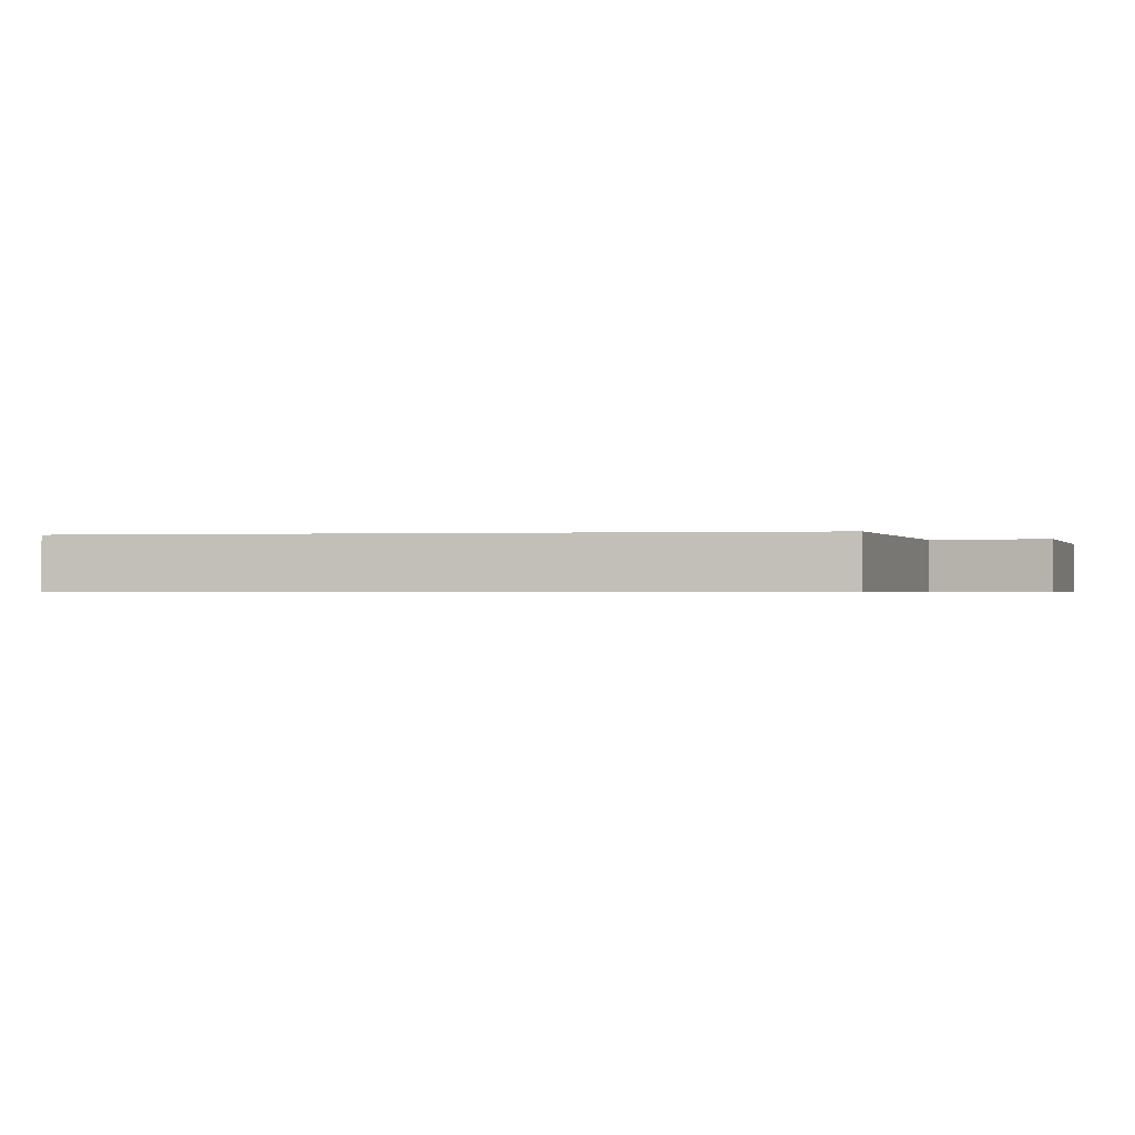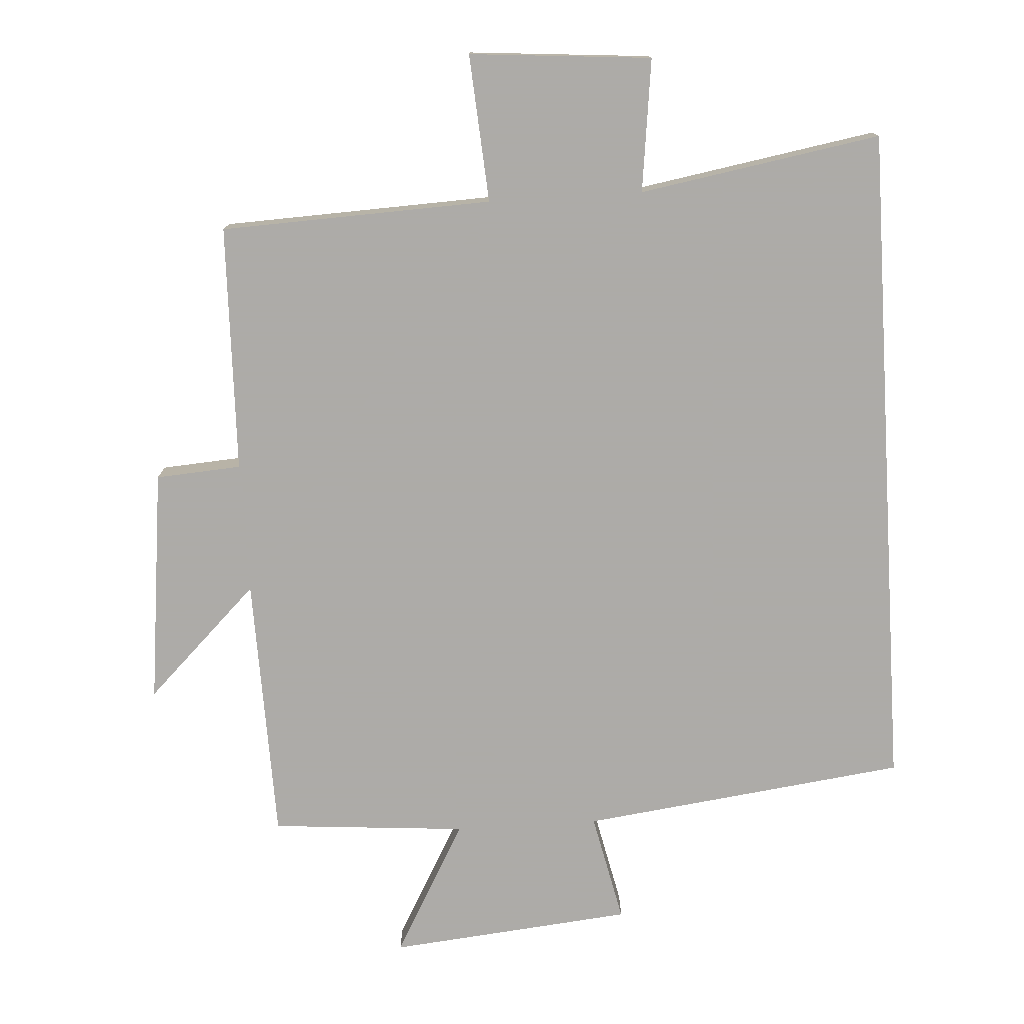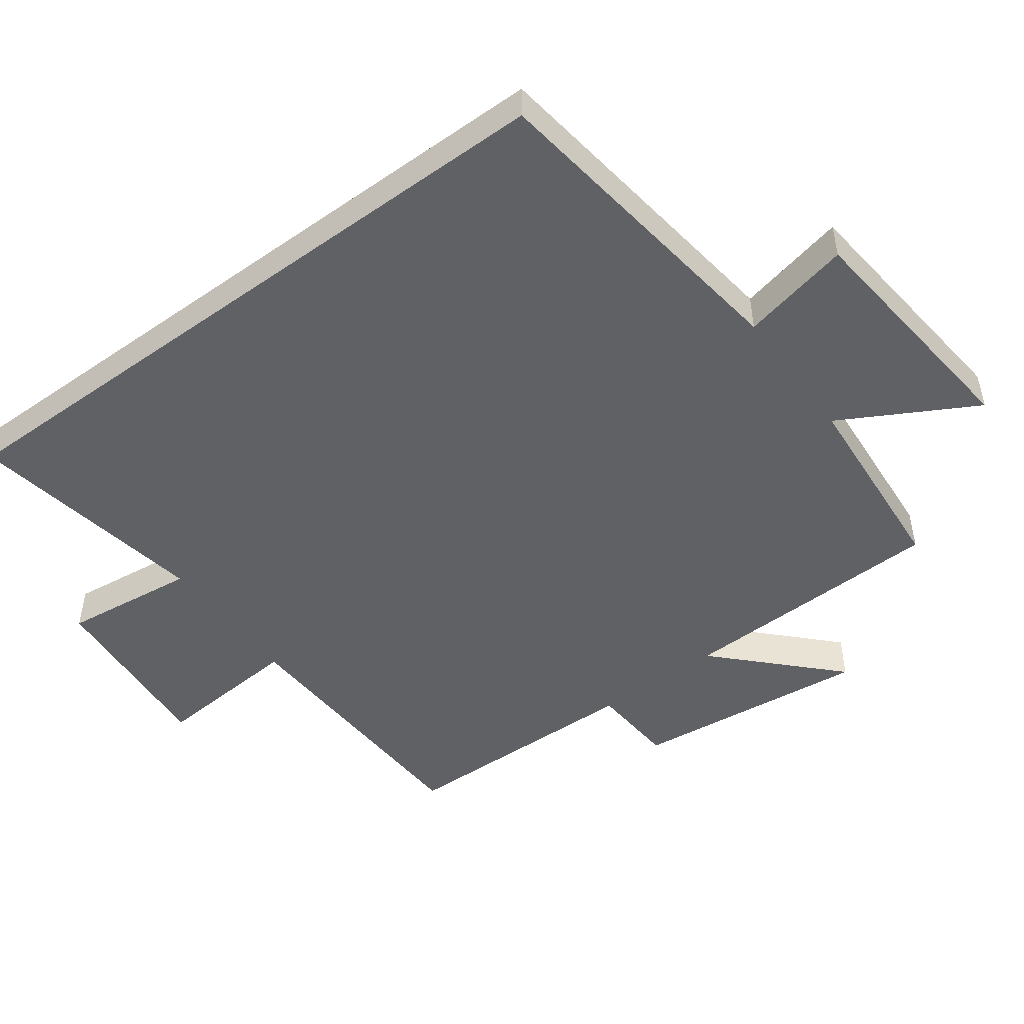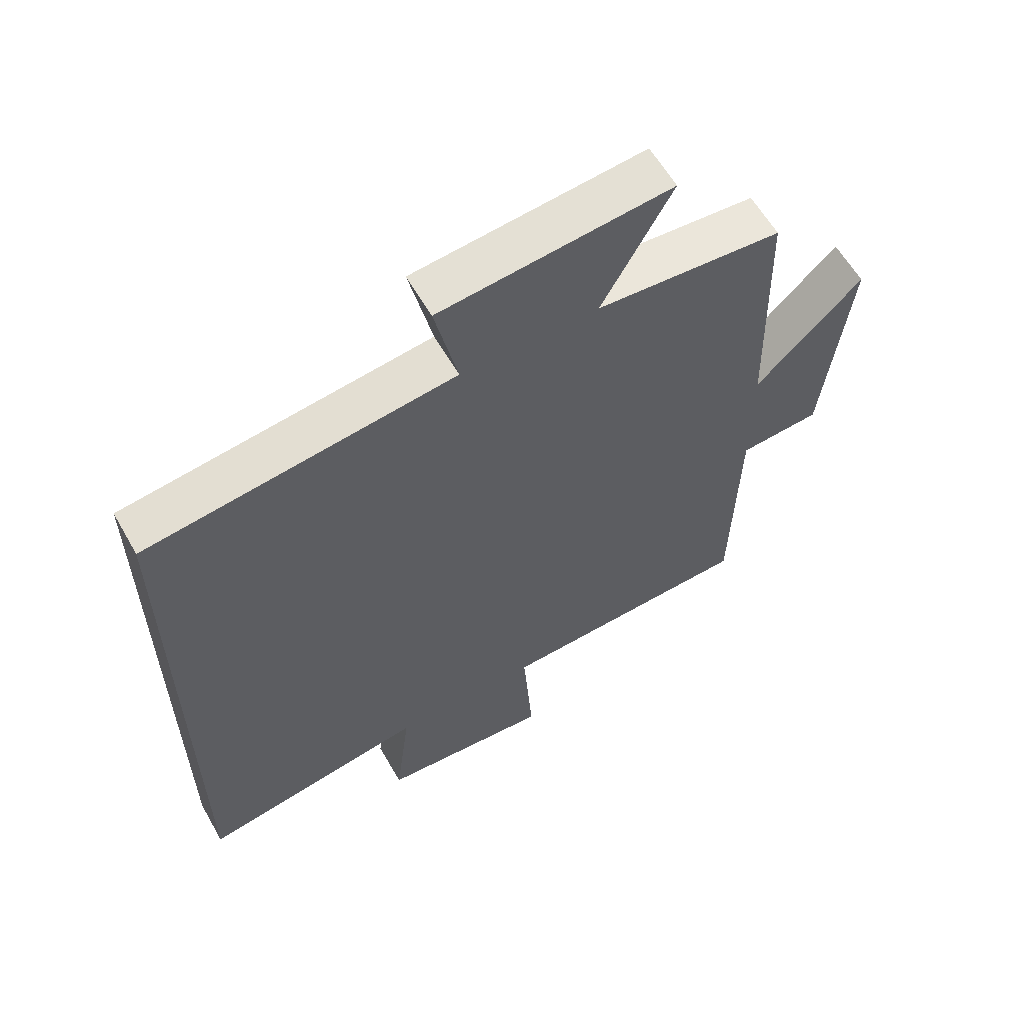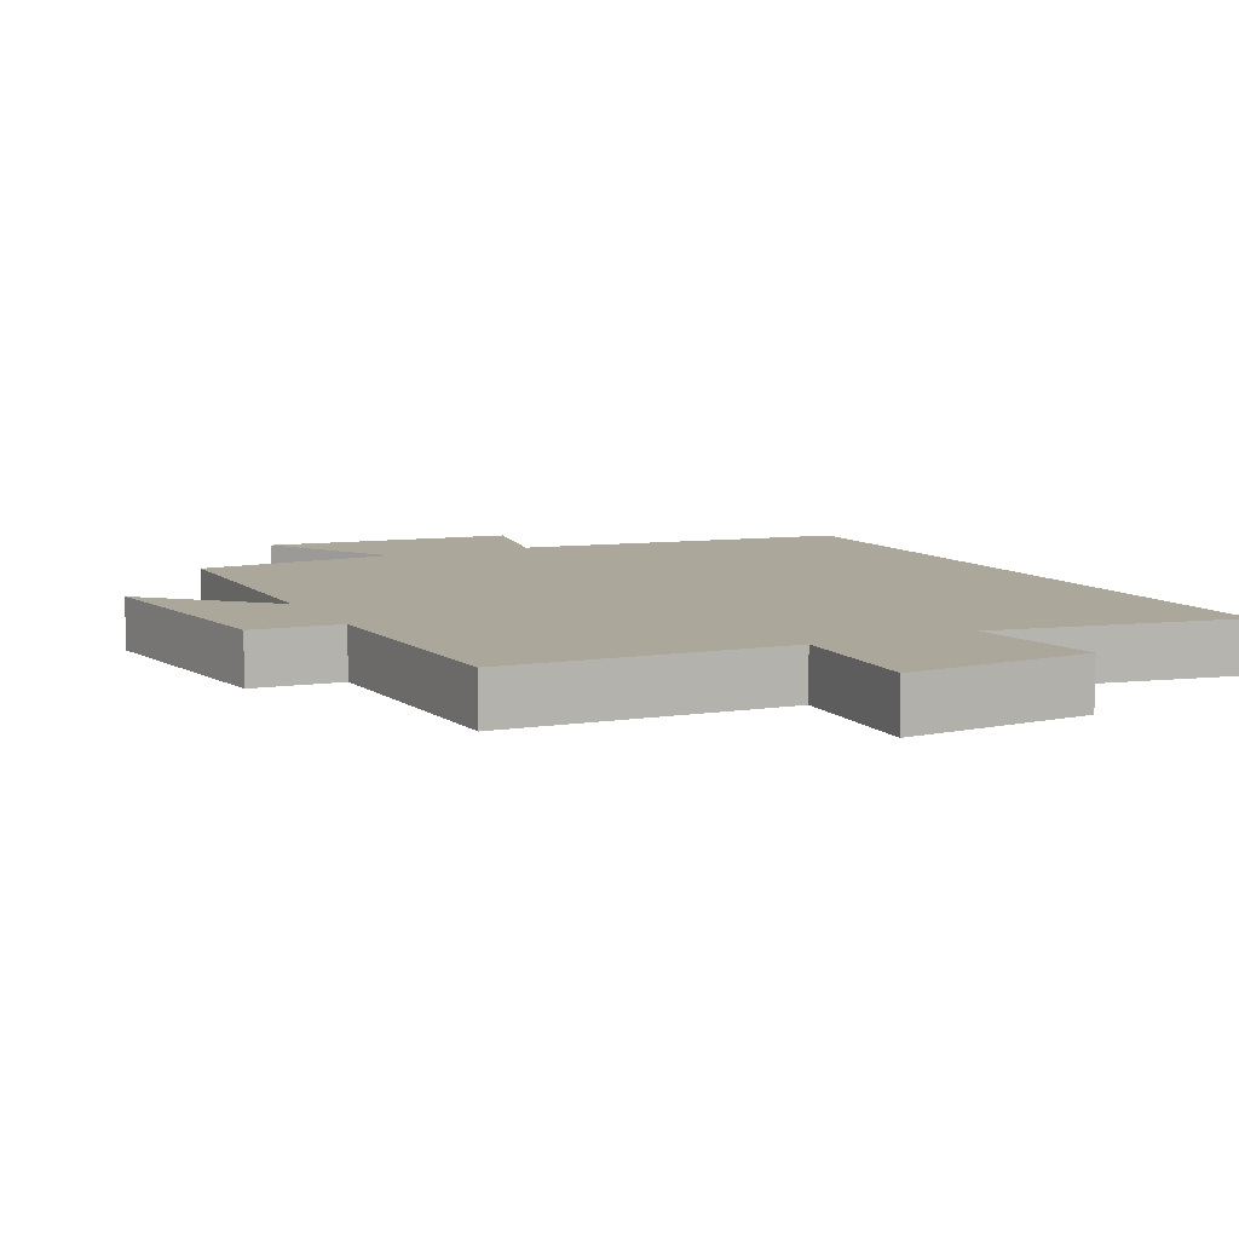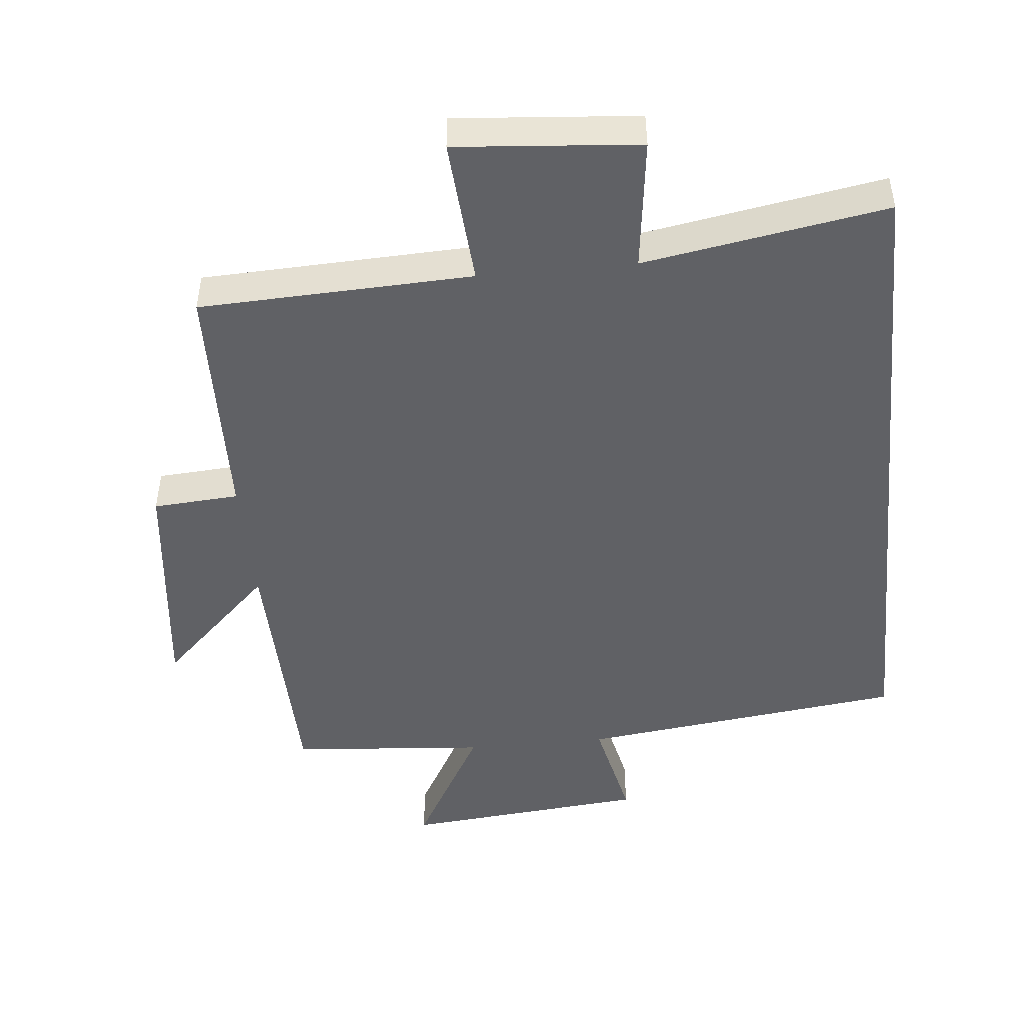
<metadata>
{"format":"obj","ext":"obj","renderer":"f3d","projection":"perspective","resolution":1024,"background":"white","views":[{"elev":-0.6,"azim":-80.1,"up":"+Y"},{"elev":-76.5,"azim":-176.5,"up":"+Y"},{"elev":-49.2,"azim":-53.5,"up":"+Y"},{"elev":60.3,"azim":-29.6,"up":"+Z"},{"elev":8.2,"azim":153.4,"up":"+Y"},{"elev":-47.1,"azim":-174.5,"up":"+Y"}]}
</metadata>
<code>
v 0.49 0.07 0.477
v 0.5 0.07 0.08
v 0.667 0.07 0.243
v 0.627 0.07 -0.107
v 0.5 0.07 -0.116
v 0.491 0.07 -0.483
v 0.088 0.07 -0.5
v 0.104 0.07 -0.719
v -0.166 0.07 -0.697
v -0.142 0.07 -0.5
v -0.5 0.07 -0.562
v -0.5 0.07 0.438
v -0.017 0.07 0.5
v -0.053 0.07 0.663
v 0.309 0.07 0.699
v 0.199 0.07 0.5
v 0.49 0 0.477
v 0.5 0 0.08
v 0.667 0 0.243
v 0.627 0 -0.107
v 0.5 0 -0.116
v 0.491 0 -0.483
v 0.088 0 -0.5
v 0.104 0 -0.719
v -0.166 0 -0.697
v -0.142 0 -0.5
v -0.5 0 -0.562
v -0.5 0 0.438
v -0.017 0 0.5
v -0.053 0 0.663
v 0.309 0 0.699
v 0.199 0 0.5
f 13 14 15 16
f 16 1 2
f 13 16 2
f 12 13 2
f 11 12 2
f 10 11 2
f 7 8 9 10
f 7 10 2
f 6 7 2
f 5 6 2
f 2 3 4 5
f 32 31 30 29
f 18 17 32
f 18 32 29
f 18 29 28
f 18 28 27
f 18 27 26
f 26 25 24 23
f 18 26 23
f 18 23 22
f 18 22 21
f 21 20 19 18
f 1 17 18 2
f 2 18 19 3
f 3 19 20 4
f 4 20 21 5
f 5 21 22 6
f 6 22 23 7
f 7 23 24 8
f 8 24 25 9
f 9 25 26 10
f 10 26 27 11
f 11 27 28 12
f 12 28 29 13
f 13 29 30 14
f 14 30 31 15
f 15 31 32 16
f 16 32 17 1

</code>
